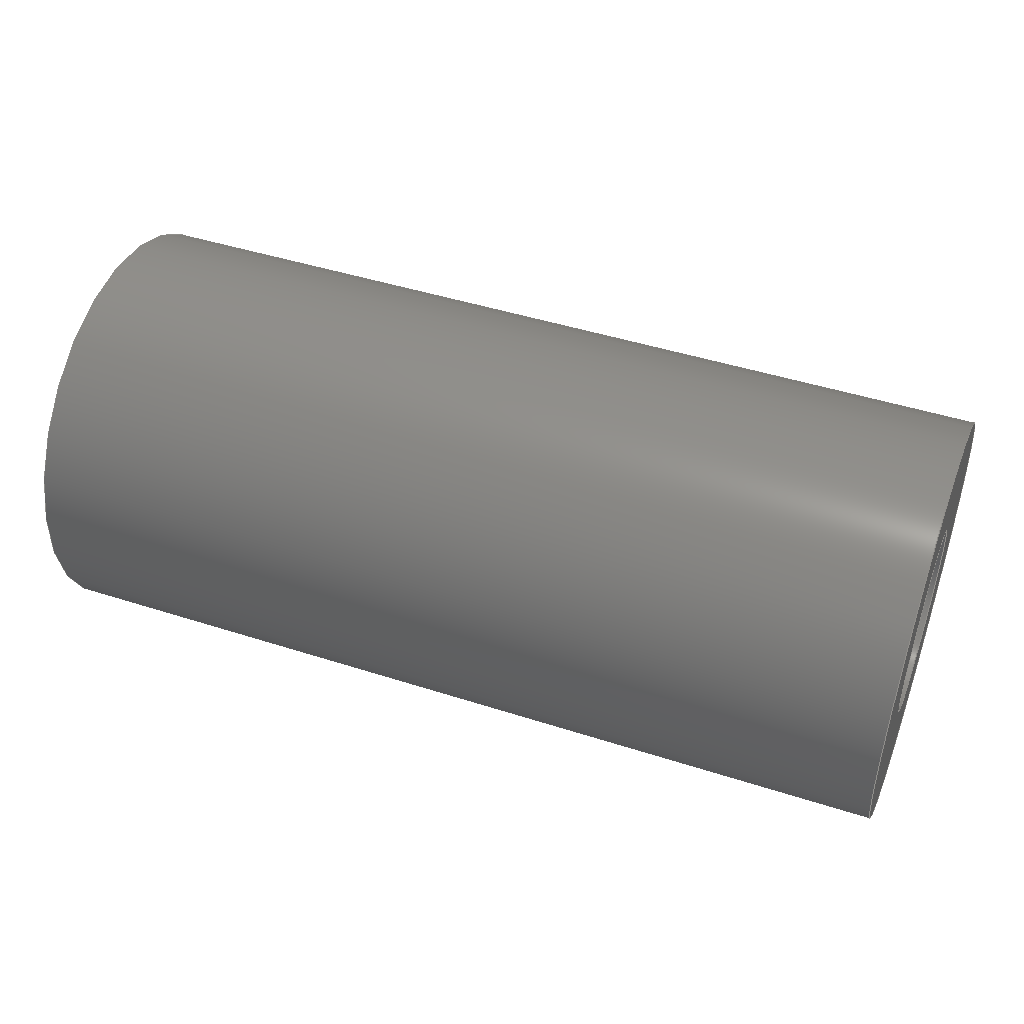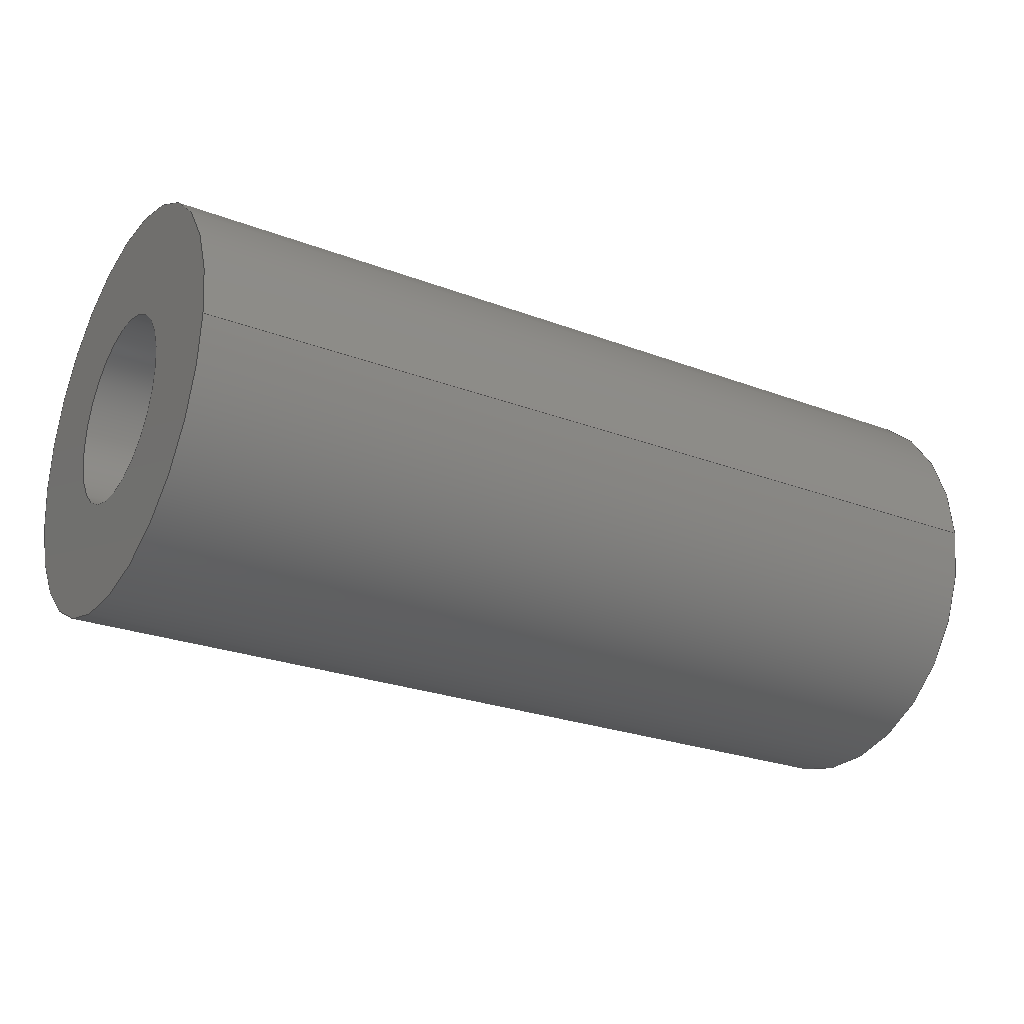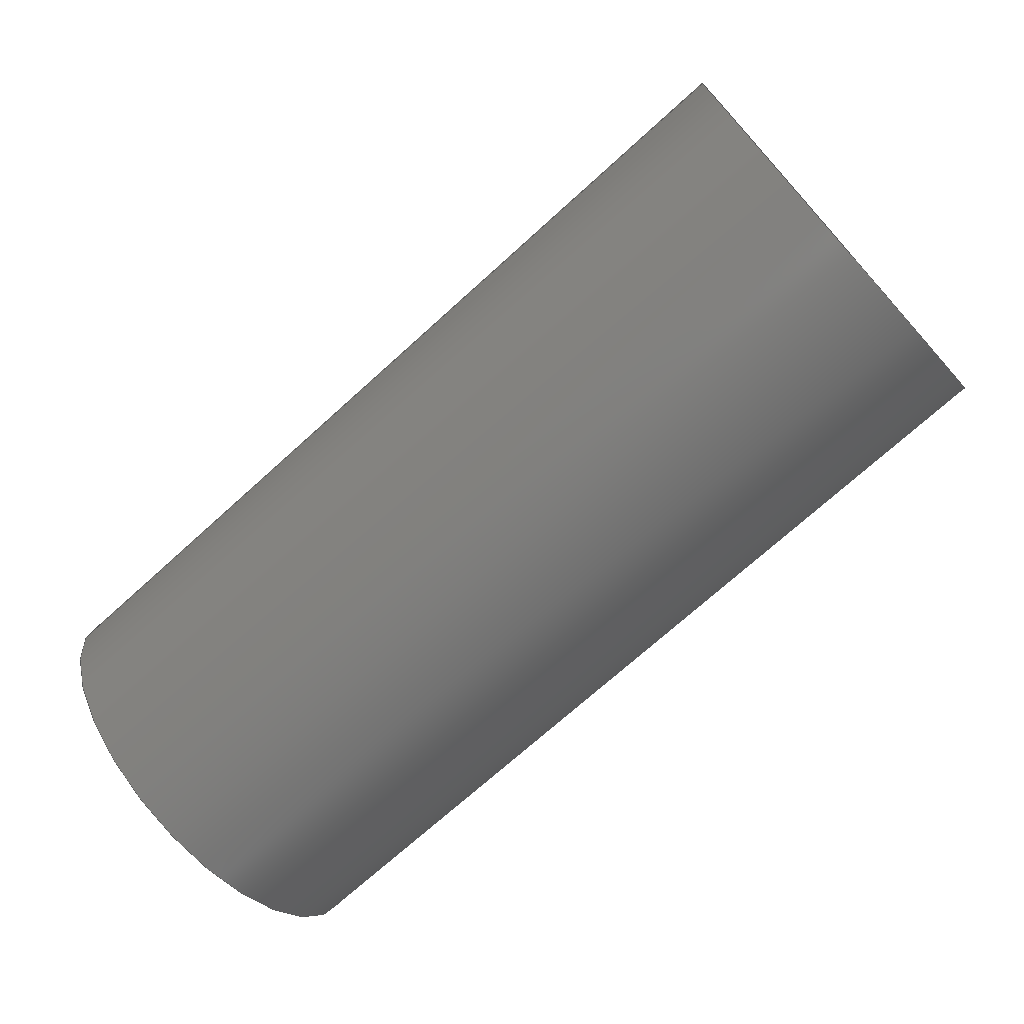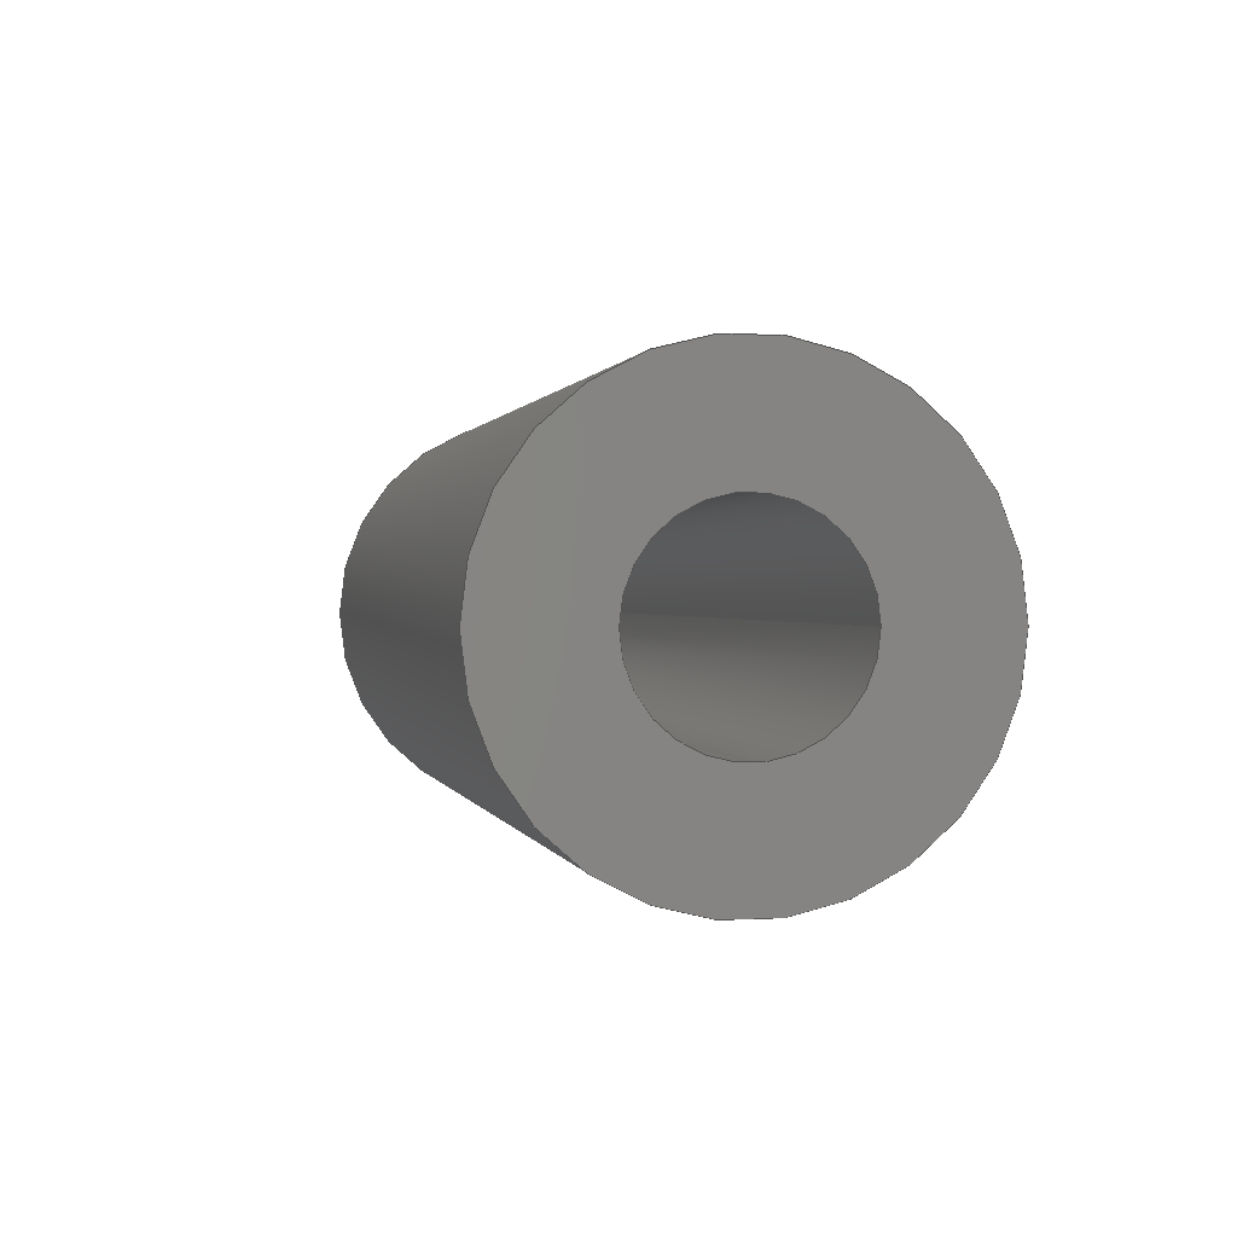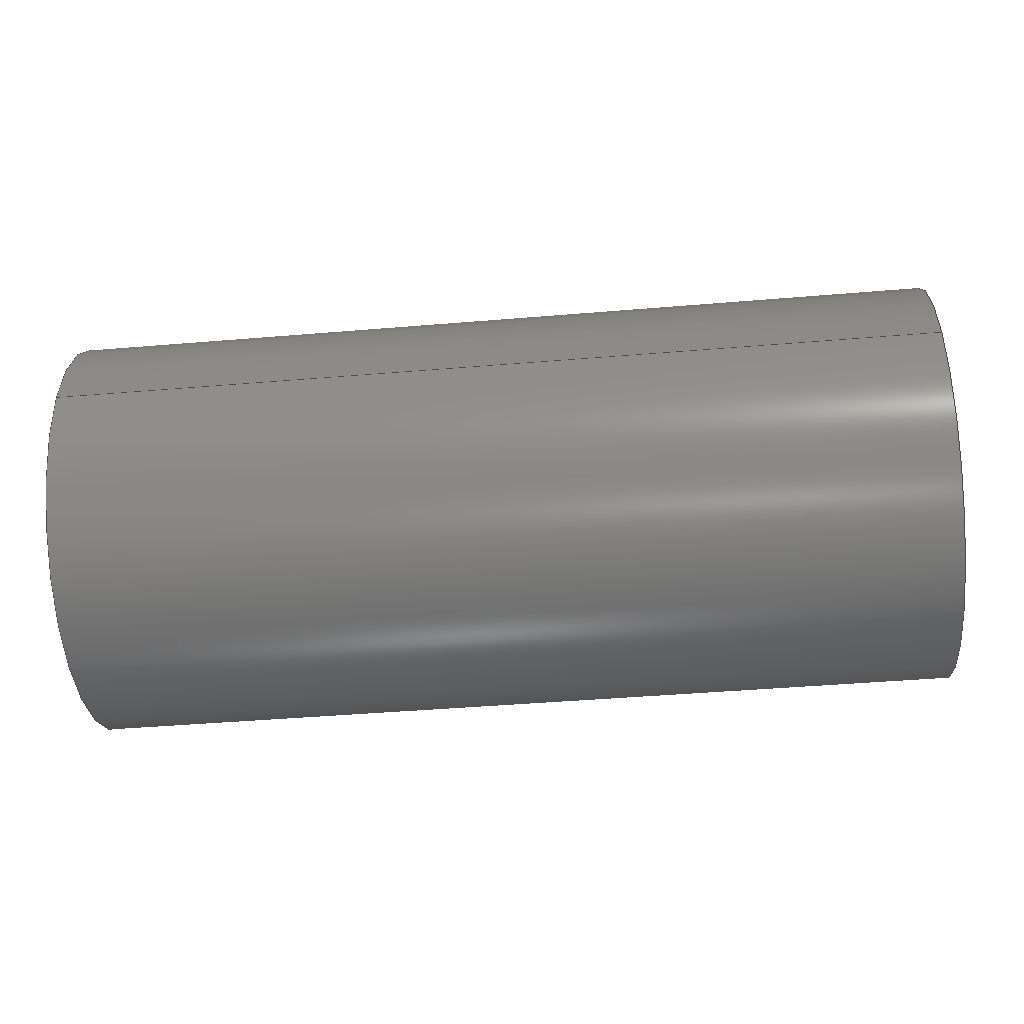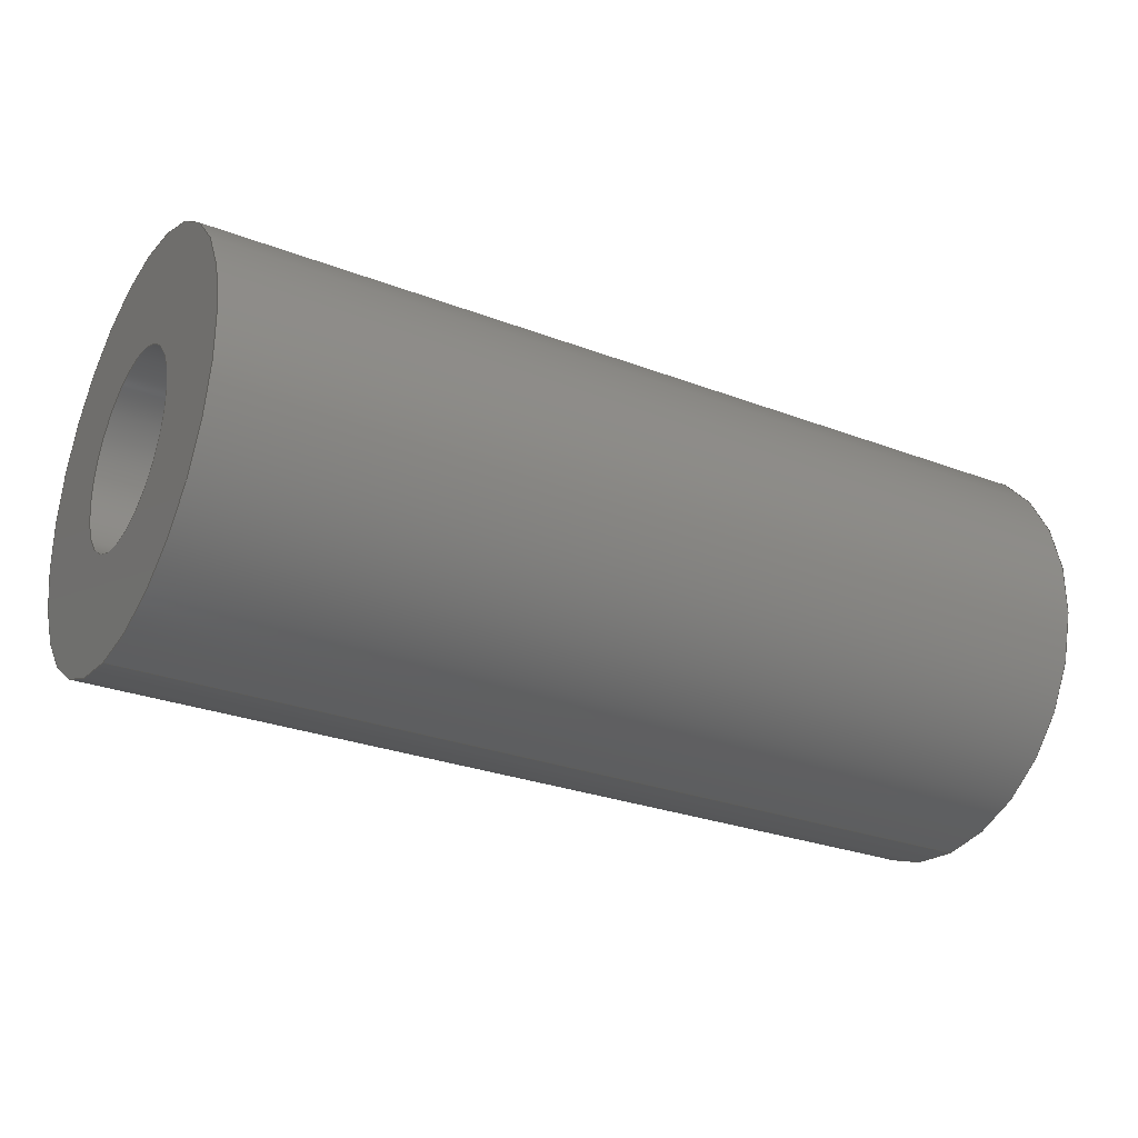
<metadata>
{"format":"step","ext":"step","renderer":"f3d","projection":"perspective","resolution":1024,"background":"white","views":[{"elev":45.1,"azim":-159.5,"up":"+Z"},{"elev":-25.5,"azim":148.7,"up":"+Y"},{"elev":-71.6,"azim":-137.8,"up":"+Y"},{"elev":0.8,"azim":77.9,"up":"+Y"},{"elev":-45.4,"azim":-174.5,"up":"+Y"},{"elev":-28.1,"azim":-30.0,"up":"+Z"}]}
</metadata>
<code>
ISO-10303-21;
DATA;
#1=MECHANICAL_DESIGN_GEOMETRIC_PRESENTATION_REPRESENTATION('',(#4),#116);
#2=SHAPE_REPRESENTATION_RELATIONSHIP('SRR','None',#123,#3);
#3=ADVANCED_BREP_SHAPE_REPRESENTATION('',(#5),#115);
#4=STYLED_ITEM('',(#132),#5);
#5=MANIFOLD_SOLID_BREP('Body1',#56);
#6=FACE_BOUND('',#17,.T.);
#7=FACE_BOUND('',#19,.T.);
#8=PLANE('',#76);
#9=PLANE('',#77);
#10=FACE_OUTER_BOUND('',#14,.T.);
#11=FACE_OUTER_BOUND('',#15,.T.);
#12=FACE_OUTER_BOUND('',#16,.T.);
#13=FACE_OUTER_BOUND('',#18,.T.);
#14=EDGE_LOOP('',(#38,#39,#40,#41));
#15=EDGE_LOOP('',(#42,#43,#44,#45));
#16=EDGE_LOOP('',(#46));
#17=EDGE_LOOP('',(#47));
#18=EDGE_LOOP('',(#48));
#19=EDGE_LOOP('',(#49));
#20=LINE('',#103,#22);
#21=LINE('',#109,#23);
#22=VECTOR('',#84,3);
#23=VECTOR('',#91,6.5);
#24=CIRCLE('',#71,3);
#25=CIRCLE('',#72,3);
#26=CIRCLE('',#74,6.5);
#27=CIRCLE('',#75,6.5);
#28=VERTEX_POINT('',#100);
#29=VERTEX_POINT('',#102);
#30=VERTEX_POINT('',#106);
#31=VERTEX_POINT('',#108);
#32=EDGE_CURVE('',#28,#28,#24,.T.);
#33=EDGE_CURVE('',#28,#29,#20,.T.);
#34=EDGE_CURVE('',#29,#29,#25,.T.);
#35=EDGE_CURVE('',#30,#30,#26,.T.);
#36=EDGE_CURVE('',#30,#31,#21,.T.);
#37=EDGE_CURVE('',#31,#31,#27,.T.);
#38=ORIENTED_EDGE('',*,*,#32,.F.);
#39=ORIENTED_EDGE('',*,*,#33,.T.);
#40=ORIENTED_EDGE('',*,*,#34,.T.);
#41=ORIENTED_EDGE('',*,*,#33,.F.);
#42=ORIENTED_EDGE('',*,*,#35,.F.);
#43=ORIENTED_EDGE('',*,*,#36,.T.);
#44=ORIENTED_EDGE('',*,*,#37,.F.);
#45=ORIENTED_EDGE('',*,*,#36,.F.);
#46=ORIENTED_EDGE('',*,*,#37,.T.);
#47=ORIENTED_EDGE('',*,*,#34,.F.);
#48=ORIENTED_EDGE('',*,*,#35,.T.);
#49=ORIENTED_EDGE('',*,*,#32,.T.);
#50=CYLINDRICAL_SURFACE('',#70,3);
#51=CYLINDRICAL_SURFACE('',#73,6.5);
#52=ADVANCED_FACE('',(#10),#50,.F.);
#53=ADVANCED_FACE('',(#11),#51,.T.);
#54=ADVANCED_FACE('',(#12,#6),#8,.T.);
#55=ADVANCED_FACE('',(#13,#7),#9,.F.);
#56=CLOSED_SHELL('',(#52,#53,#54,#55));
#57=DERIVED_UNIT_ELEMENT(#59,1);
#58=DERIVED_UNIT_ELEMENT(#118,-3);
#59=(
MASS_UNIT()
NAMED_UNIT(*)
SI_UNIT(.KILO.,.GRAM.)
);
#60=DERIVED_UNIT((#57,#58));
#61=MEASURE_REPRESENTATION_ITEM('density measure',
POSITIVE_RATIO_MEASURE(7850),#60);
#62=PROPERTY_DEFINITION_REPRESENTATION(#67,#64);
#63=PROPERTY_DEFINITION_REPRESENTATION(#68,#65);
#64=REPRESENTATION('material name',(#66),#115);
#65=REPRESENTATION('density',(#61),#115);
#66=DESCRIPTIVE_REPRESENTATION_ITEM('Steel','Steel');
#67=PROPERTY_DEFINITION('material property','material name',#125);
#68=PROPERTY_DEFINITION('material property','density of part',#125);
#69=AXIS2_PLACEMENT_3D('',#98,#78,#79);
#70=AXIS2_PLACEMENT_3D('',#99,#80,#81);
#71=AXIS2_PLACEMENT_3D('',#101,#82,#83);
#72=AXIS2_PLACEMENT_3D('',#104,#85,#86);
#73=AXIS2_PLACEMENT_3D('',#105,#87,#88);
#74=AXIS2_PLACEMENT_3D('',#107,#89,#90);
#75=AXIS2_PLACEMENT_3D('',#110,#92,#93);
#76=AXIS2_PLACEMENT_3D('',#111,#94,#95);
#77=AXIS2_PLACEMENT_3D('',#112,#96,#97);
#78=DIRECTION('axis',(0,0,1));
#79=DIRECTION('refdir',(1,0,0));
#80=DIRECTION('center_axis',(1,0,-7.93e-17));
#81=DIRECTION('ref_axis',(7.93e-17,0,1));
#82=DIRECTION('center_axis',(-1,-1.839e-16,6.123e-17));
#83=DIRECTION('ref_axis',(6.123e-17,0,1));
#84=DIRECTION('',(-1,0,7.93e-17));
#85=DIRECTION('center_axis',(-1,-1.839e-16,6.123e-17));
#86=DIRECTION('ref_axis',(6.123e-17,0,1));
#87=DIRECTION('center_axis',(1,0,-7.93e-17));
#88=DIRECTION('ref_axis',(7.93e-17,0,1));
#89=DIRECTION('center_axis',(1,1.839e-16,-6.123e-17));
#90=DIRECTION('ref_axis',(6.123e-17,0,1));
#91=DIRECTION('',(-1,0,7.93e-17));
#92=DIRECTION('center_axis',(-1,-1.839e-16,6.123e-17));
#93=DIRECTION('ref_axis',(6.123e-17,0,1));
#94=DIRECTION('center_axis',(-1,-1.839e-16,6.123e-17));
#95=DIRECTION('ref_axis',(6.123e-17,0,1));
#96=DIRECTION('center_axis',(-1,-1.839e-16,6.123e-17));
#97=DIRECTION('ref_axis',(6.123e-17,0,1));
#98=CARTESIAN_POINT('',(0,0,0));
#99=CARTESIAN_POINT('Origin',(222.5,-172.9,12.5));
#100=CARTESIAN_POINT('',(250.5,-172.9,9.5));
#101=CARTESIAN_POINT('Origin',(250.5,-172.9,12.5));
#102=CARTESIAN_POINT('',(222.5,-172.9,9.5));
#103=CARTESIAN_POINT('',(222.5,-172.9,9.5));
#104=CARTESIAN_POINT('Origin',(222.5,-172.9,12.5));
#105=CARTESIAN_POINT('Origin',(222.5,-172.9,12.5));
#106=CARTESIAN_POINT('',(250.5,-172.9,6));
#107=CARTESIAN_POINT('Origin',(250.5,-172.9,12.5));
#108=CARTESIAN_POINT('',(222.5,-172.9,6));
#109=CARTESIAN_POINT('',(222.5,-172.9,6));
#110=CARTESIAN_POINT('Origin',(222.5,-172.9,12.5));
#111=CARTESIAN_POINT('Origin',(222.5,-177.9,36.5));
#112=CARTESIAN_POINT('Origin',(250.5,-177.9,36.5));
#113=UNCERTAINTY_MEASURE_WITH_UNIT(LENGTH_MEASURE(0.01),#117,
'DISTANCE_ACCURACY_VALUE',
'Maximum model space distance between geometric entities at asserted c
onnectivities');
#114=UNCERTAINTY_MEASURE_WITH_UNIT(LENGTH_MEASURE(0.01),#117,
'DISTANCE_ACCURACY_VALUE',
'Maximum model space distance between geometric entities at asserted c
onnectivities');
#115=(
GEOMETRIC_REPRESENTATION_CONTEXT(3)
GLOBAL_UNCERTAINTY_ASSIGNED_CONTEXT((#113))
GLOBAL_UNIT_ASSIGNED_CONTEXT((#117,#119,#120))
REPRESENTATION_CONTEXT('','3D')
);
#116=(
GEOMETRIC_REPRESENTATION_CONTEXT(3)
GLOBAL_UNCERTAINTY_ASSIGNED_CONTEXT((#114))
GLOBAL_UNIT_ASSIGNED_CONTEXT((#117,#119,#120))
REPRESENTATION_CONTEXT('','3D')
);
#117=(
LENGTH_UNIT()
NAMED_UNIT(*)
SI_UNIT(.MILLI.,.METRE.)
);
#118=(
LENGTH_UNIT()
NAMED_UNIT(*)
SI_UNIT($,.METRE.)
);
#119=(
NAMED_UNIT(*)
PLANE_ANGLE_UNIT()
SI_UNIT($,.RADIAN.)
);
#120=(
NAMED_UNIT(*)
SI_UNIT($,.STERADIAN.)
SOLID_ANGLE_UNIT()
);
#121=SHAPE_DEFINITION_REPRESENTATION(#122,#123);
#122=PRODUCT_DEFINITION_SHAPE('',$,#125);
#123=SHAPE_REPRESENTATION('',(#69),#115);
#124=PRODUCT_DEFINITION_CONTEXT('part definition',#129,'design');
#125=PRODUCT_DEFINITION('FusionComponent','FusionComponent',#126,#124);
#126=PRODUCT_DEFINITION_FORMATION('',$,#131);
#127=PRODUCT_RELATED_PRODUCT_CATEGORY('FusionComponent',
'FusionComponent',(#131));
#128=APPLICATION_PROTOCOL_DEFINITION('international standard',
'automotive_design',2009,#129);
#129=APPLICATION_CONTEXT(
'Core Data for Automotive Mechanical Design Process');
#130=PRODUCT_CONTEXT('part definition',#129,'mechanical');
#131=PRODUCT('FusionComponent','FusionComponent',$,(#130));
#132=PRESENTATION_STYLE_ASSIGNMENT((#133));
#133=SURFACE_STYLE_USAGE(.BOTH.,#134);
#134=SURFACE_SIDE_STYLE('',(#135));
#135=SURFACE_STYLE_FILL_AREA(#136);
#136=FILL_AREA_STYLE('Steel - Satin',(#137));
#137=FILL_AREA_STYLE_COLOUR('Steel - Satin',#138);
#138=COLOUR_RGB('Steel - Satin',0.6275,0.6275,0.6275);
ENDSEC;
END-ISO-10303-21;

</code>
